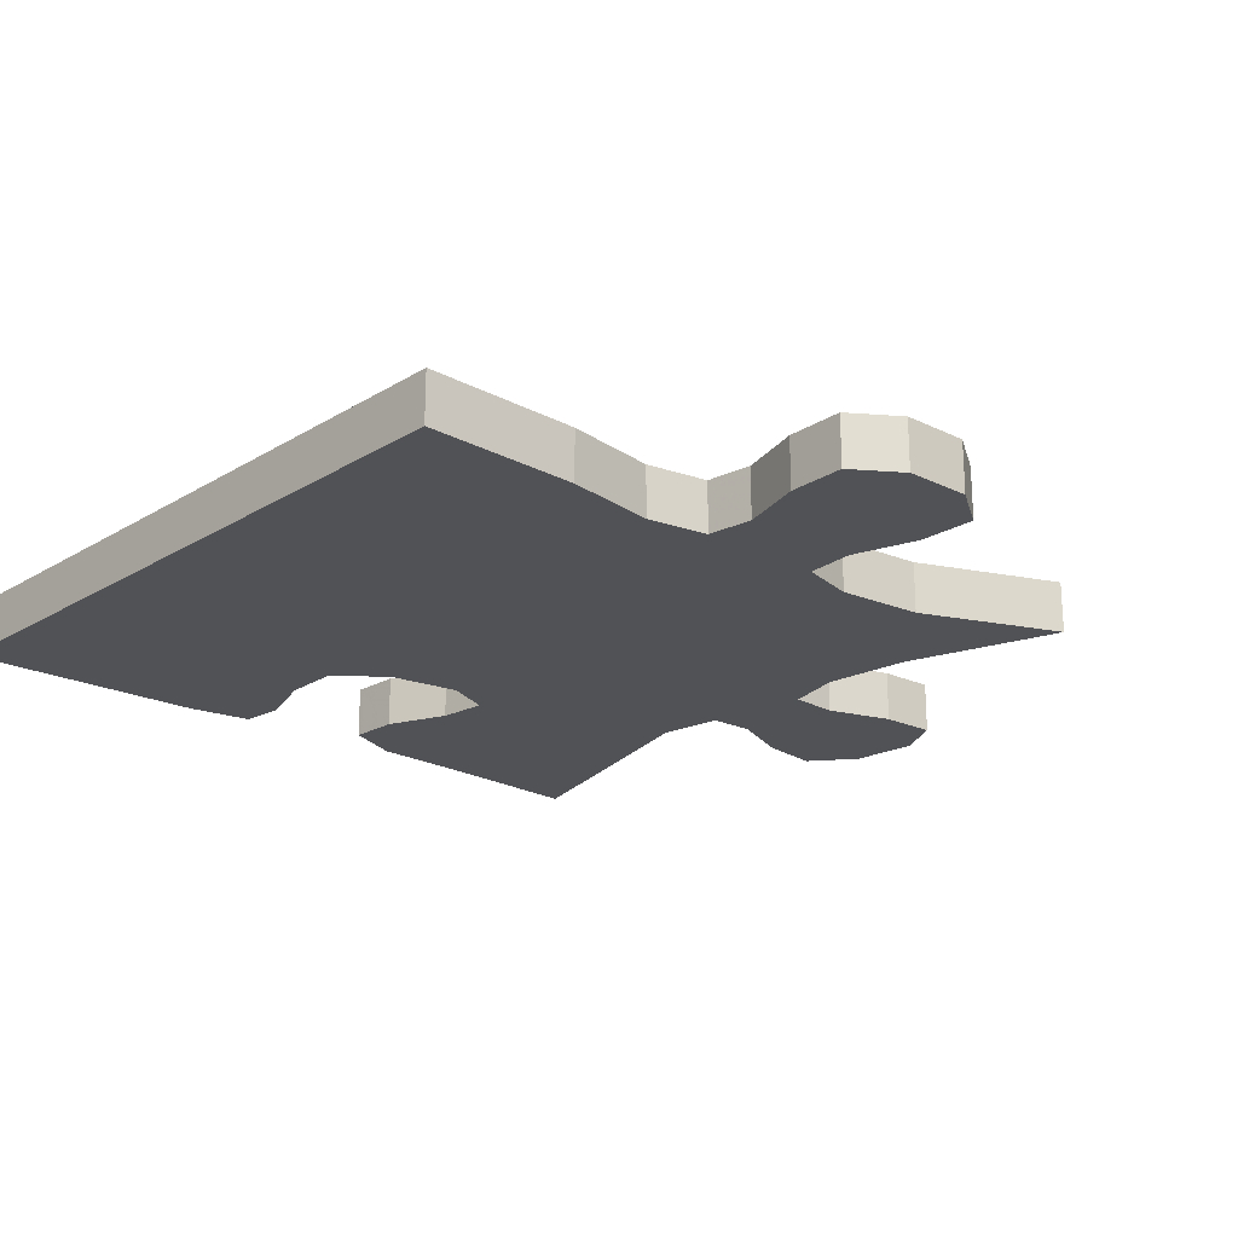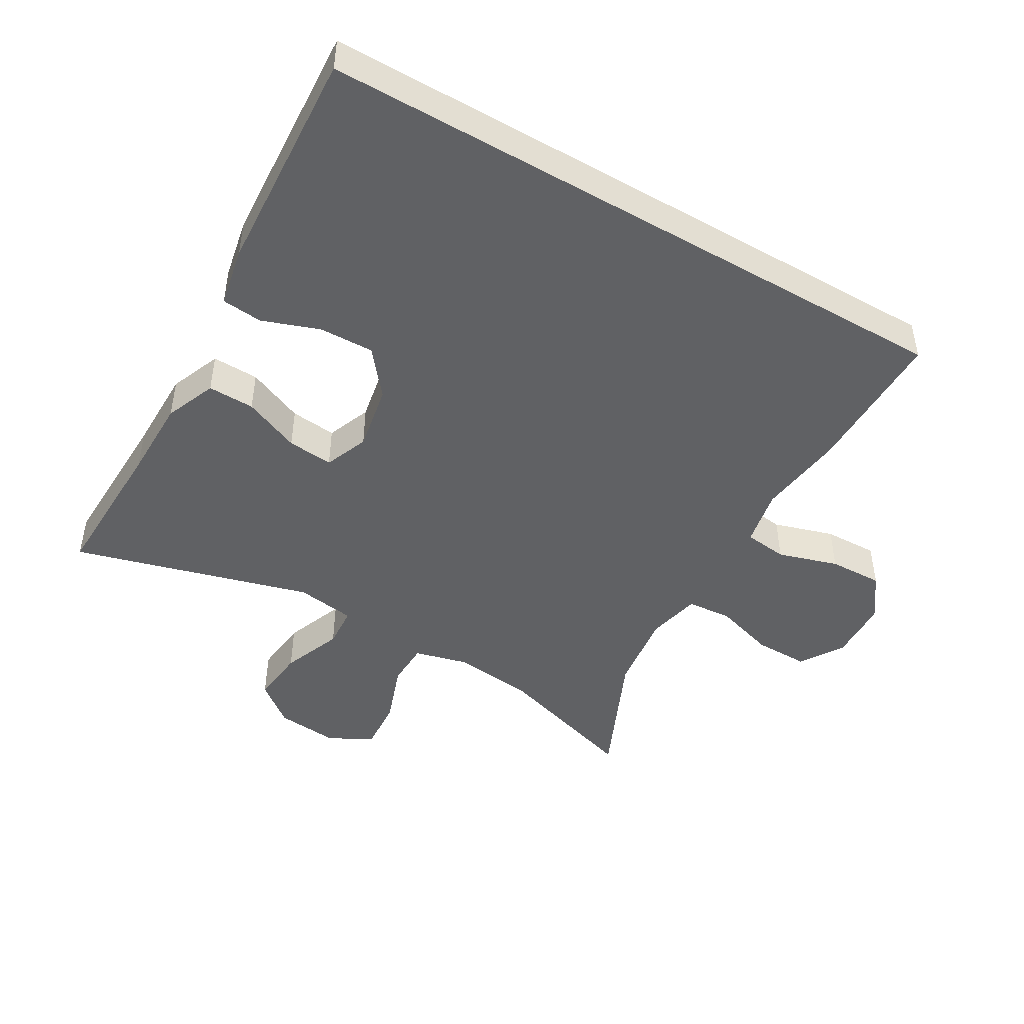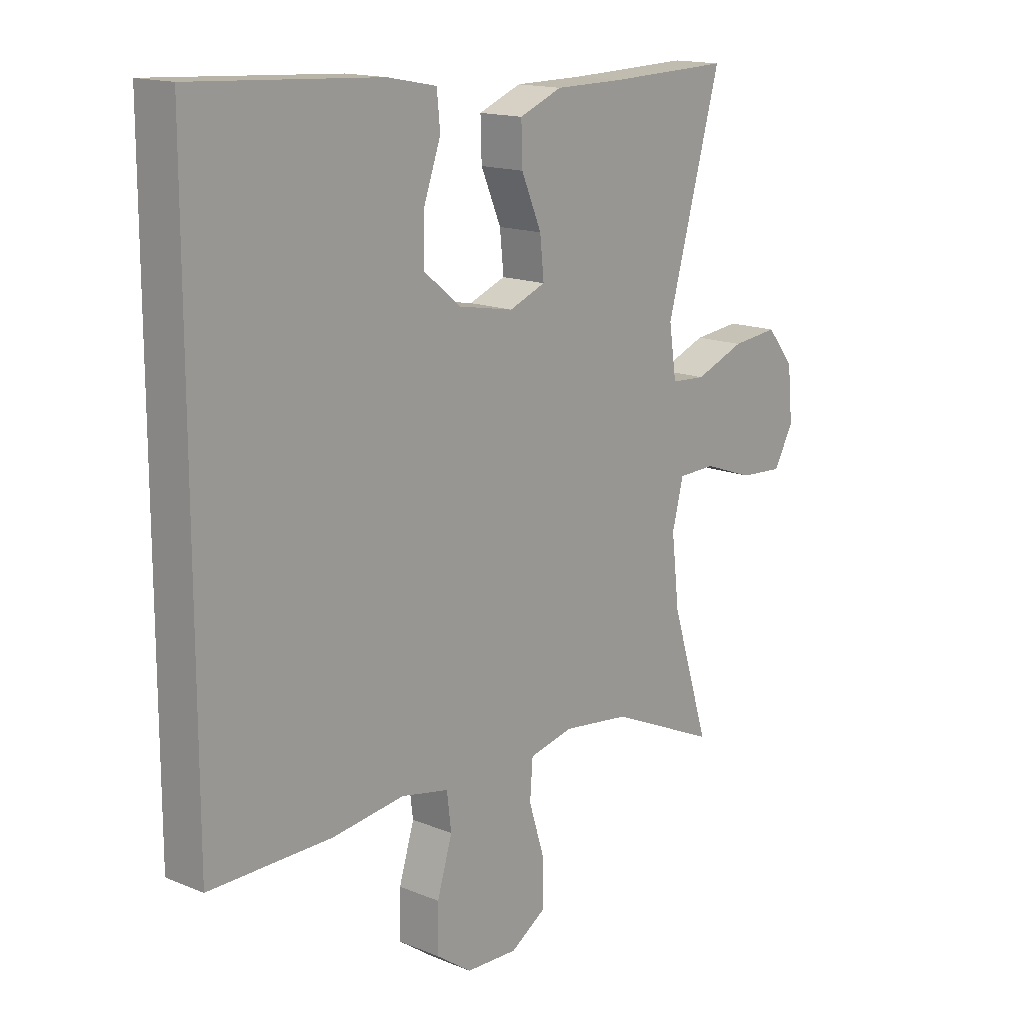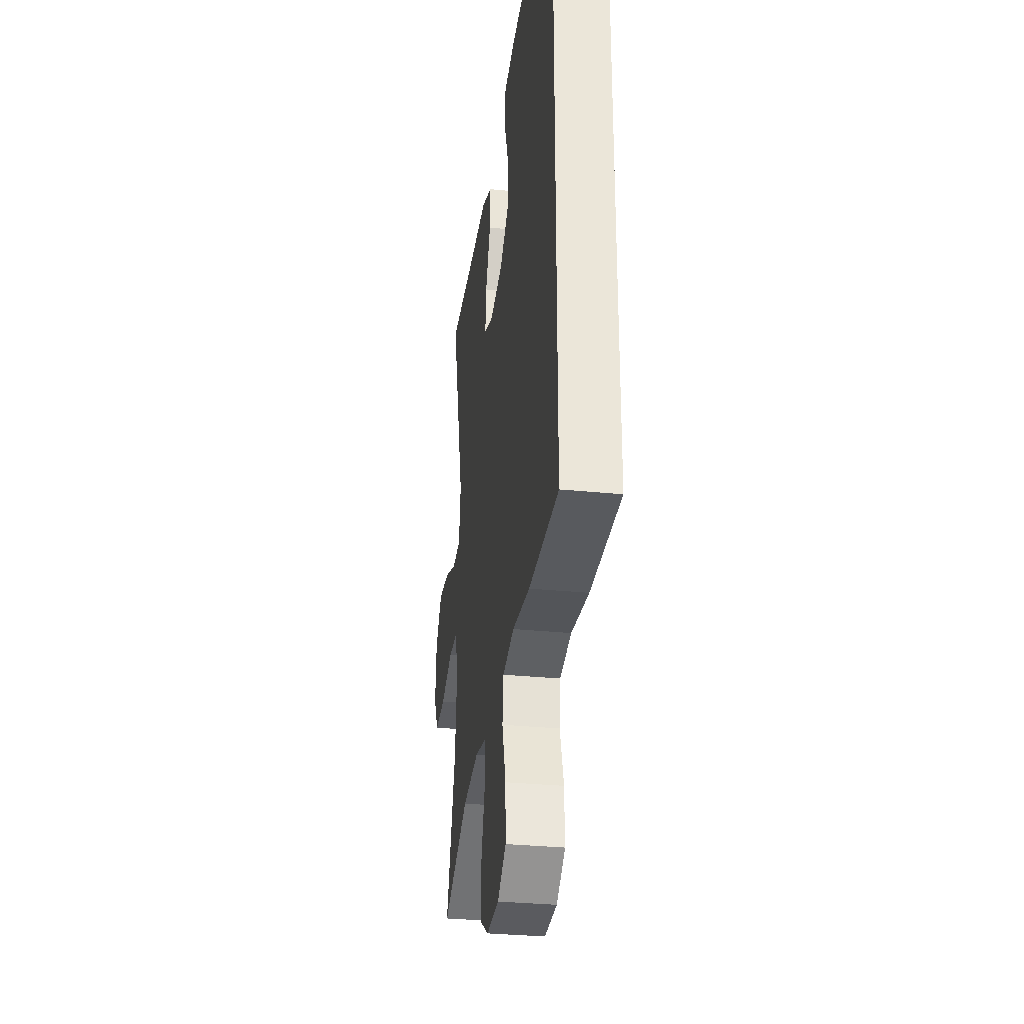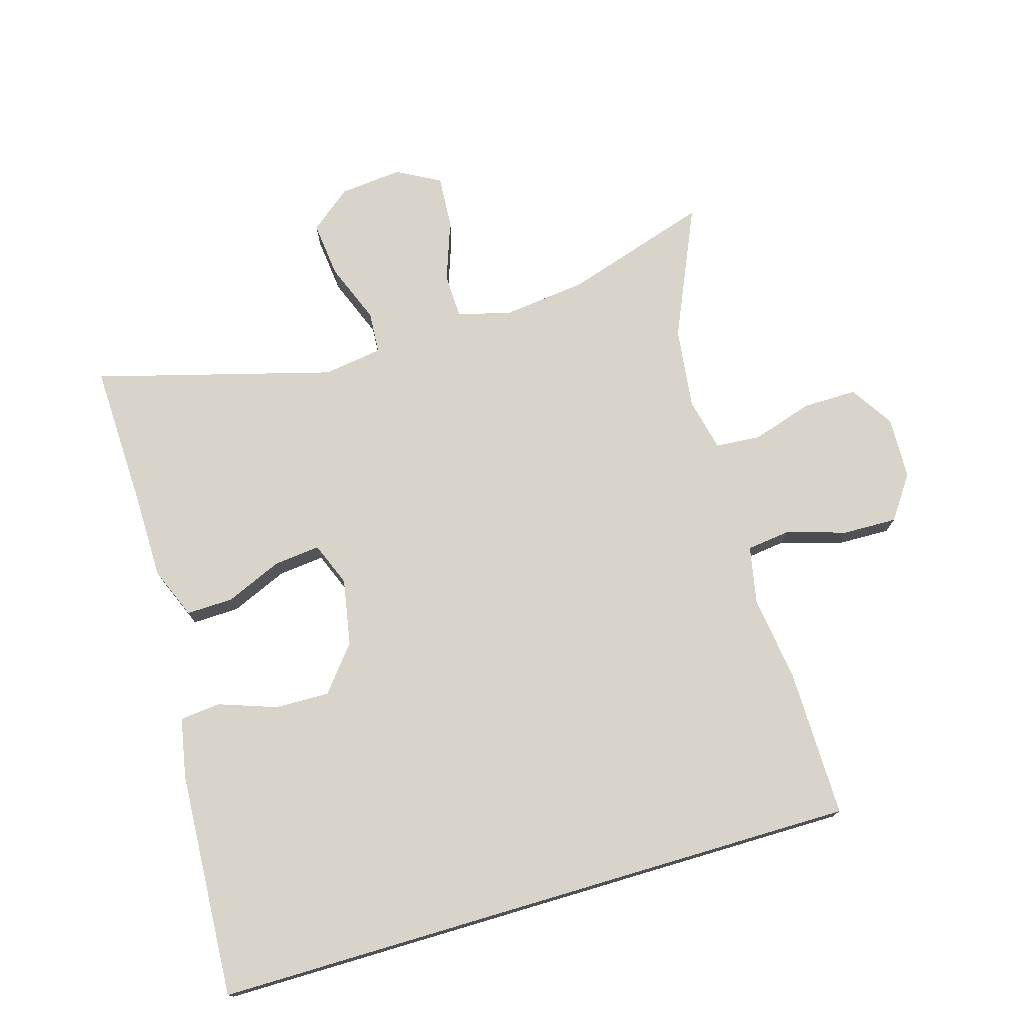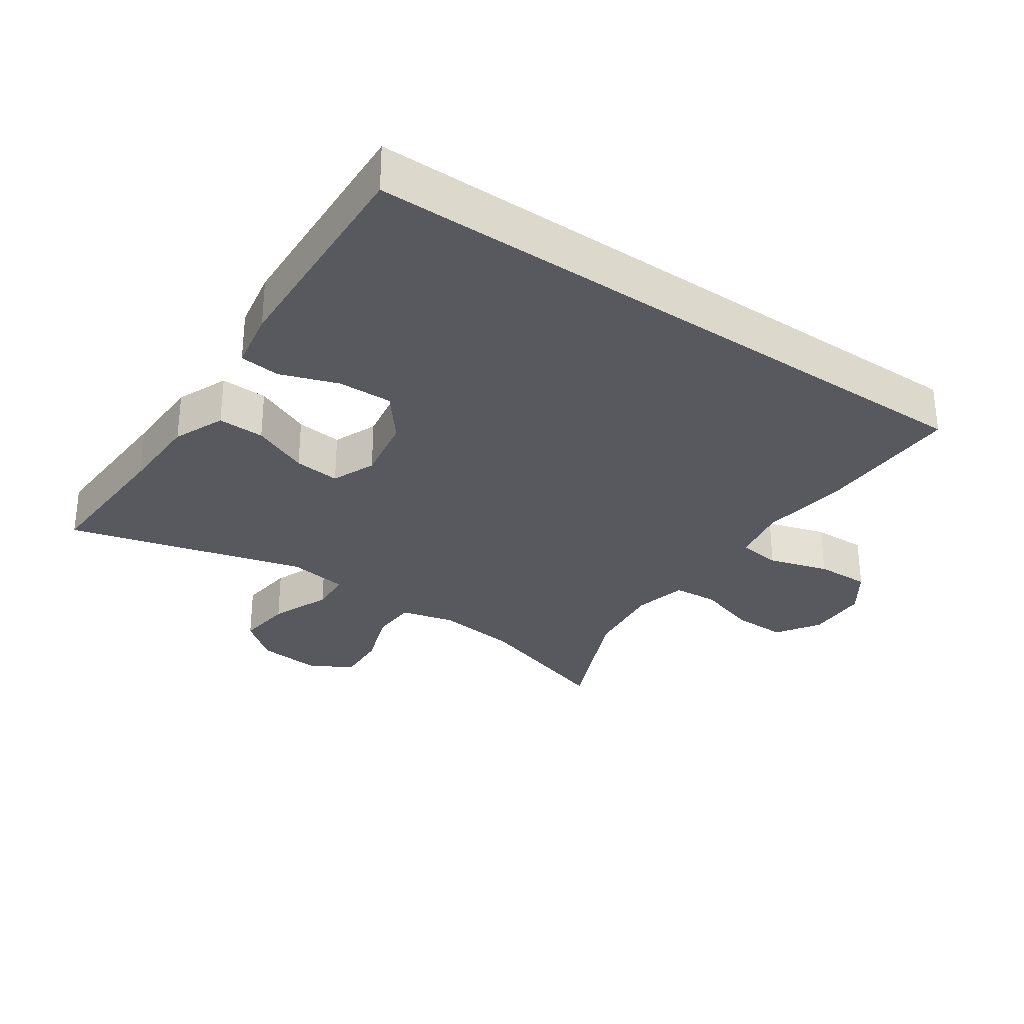
<metadata>
{"format":"obj","ext":"obj","renderer":"f3d","projection":"perspective","resolution":1024,"background":"white","views":[{"elev":-21.3,"azim":137.1,"up":"+Y"},{"elev":-46.8,"azim":59.9,"up":"+Y"},{"elev":15.4,"azim":131.0,"up":"+Z"},{"elev":-31.6,"azim":81.9,"up":"+Z"},{"elev":75.1,"azim":73.5,"up":"+Y"},{"elev":-30.4,"azim":55.1,"up":"+Y"}]}
</metadata>
<code>
v -0.5 0.07 -0.5
v -0.432 0.07 -0.284
v -0.418 0.07 -0.162
v -0.438 0.07 -0.083
v -0.505 0.07 -0.081
v -0.595 0.07 -0.113
v -0.673 0.07 -0.118
v -0.708 0.07 -0.054
v -0.699 0.07 0.039
v -0.65 0.07 0.1
v -0.567 0.07 0.091
v -0.478 0.07 0.056
v -0.416 0.07 0.06
v -0.403 0.07 0.148
v -0.5 0.07 0.5
v -0.279 0.07 0.493
v -0.158 0.07 0.492
v -0.082 0.07 0.461
v -0.084 0.07 0.392
v -0.12 0.07 0.308
v -0.127 0.07 0.24
v -0.062 0.07 0.214
v 0.036 0.07 0.232
v 0.103 0.07 0.286
v 0.101 0.07 0.367
v 0.071 0.07 0.452
v 0.077 0.07 0.512
v 0.165 0.07 0.529
v 0.5 0.07 0.548
v 0.5 0.07 -0.416
v 0.281 0.07 -0.414
v 0.153 0.07 -0.397
v 0.068 0.07 -0.414
v 0.06 0.07 -0.478
v 0.087 0.07 -0.567
v 0.089 0.07 -0.647
v 0.025 0.07 -0.692
v -0.067 0.07 -0.695
v -0.131 0.07 -0.654
v -0.13 0.07 -0.574
v -0.102 0.07 -0.484
v -0.107 0.07 -0.417
v -0.186 0.07 -0.399
v -0.306 0.07 -0.414
v -0.5 0 -0.5
v -0.432 0 -0.284
v -0.418 0 -0.162
v -0.438 0 -0.083
v -0.505 0 -0.081
v -0.595 0 -0.113
v -0.673 0 -0.118
v -0.708 0 -0.054
v -0.699 0 0.039
v -0.65 0 0.1
v -0.567 0 0.091
v -0.478 0 0.056
v -0.416 0 0.06
v -0.403 0 0.148
v -0.5 0 0.5
v -0.279 0 0.493
v -0.158 0 0.492
v -0.082 0 0.461
v -0.084 0 0.392
v -0.12 0 0.308
v -0.127 0 0.24
v -0.062 0 0.214
v 0.036 0 0.232
v 0.103 0 0.286
v 0.101 0 0.367
v 0.071 0 0.452
v 0.077 0 0.512
v 0.165 0 0.529
v 0.5 0 0.548
v 0.5 0 -0.416
v 0.281 0 -0.414
v 0.153 0 -0.397
v 0.068 0 -0.414
v 0.06 0 -0.478
v 0.087 0 -0.567
v 0.089 0 -0.647
v 0.025 0 -0.692
v -0.067 0 -0.695
v -0.131 0 -0.654
v -0.13 0 -0.574
v -0.102 0 -0.484
v -0.107 0 -0.417
v -0.186 0 -0.399
v -0.306 0 -0.414
f 39 40 41
f 38 39 41
f 37 38 41
f 36 37 41
f 35 36 41
f 34 35 41
f 33 34 41 42
f 32 33 42 43
f 30 31 32
f 28 29 30
f 27 28 30
f 26 27 30
f 25 26 30
f 24 25 30 32
f 23 24 32 43
f 18 19 20
f 17 18 20
f 16 17 20
f 16 20 21
f 15 16 21
f 14 15 21
f 13 14 21 22
f 10 11 12
f 9 10 12
f 8 9 12
f 7 8 12
f 6 7 12
f 5 6 12
f 4 5 12 13
f 23 43 44
f 22 23 44
f 13 22 44
f 4 13 44
f 3 4 44
f 2 3 44
f 1 2 44
f 85 84 83
f 85 83 82
f 85 82 81
f 85 81 80
f 85 80 79
f 85 79 78
f 86 85 78 77
f 87 86 77 76
f 76 75 74
f 74 73 72
f 74 72 71
f 74 71 70
f 74 70 69
f 76 74 69 68
f 87 76 68 67
f 64 63 62
f 64 62 61
f 64 61 60
f 65 64 60
f 65 60 59
f 65 59 58
f 66 65 58 57
f 56 55 54
f 56 54 53
f 56 53 52
f 56 52 51
f 56 51 50
f 56 50 49
f 57 56 49 48
f 88 87 67
f 88 67 66
f 88 66 57
f 88 57 48
f 88 48 47
f 88 47 46
f 88 46 45
f 1 45 46 2
f 2 46 47 3
f 3 47 48 4
f 4 48 49 5
f 5 49 50 6
f 6 50 51 7
f 7 51 52 8
f 8 52 53 9
f 9 53 54 10
f 10 54 55 11
f 11 55 56 12
f 12 56 57 13
f 13 57 58 14
f 14 58 59 15
f 15 59 60 16
f 16 60 61 17
f 17 61 62 18
f 18 62 63 19
f 19 63 64 20
f 20 64 65 21
f 21 65 66 22
f 22 66 67 23
f 23 67 68 24
f 24 68 69 25
f 25 69 70 26
f 26 70 71 27
f 27 71 72 28
f 28 72 73 29
f 29 73 74 30
f 30 74 75 31
f 31 75 76 32
f 32 76 77 33
f 33 77 78 34
f 34 78 79 35
f 35 79 80 36
f 36 80 81 37
f 37 81 82 38
f 38 82 83 39
f 39 83 84 40
f 40 84 85 41
f 41 85 86 42
f 42 86 87 43
f 43 87 88 44
f 44 88 45 1

</code>
